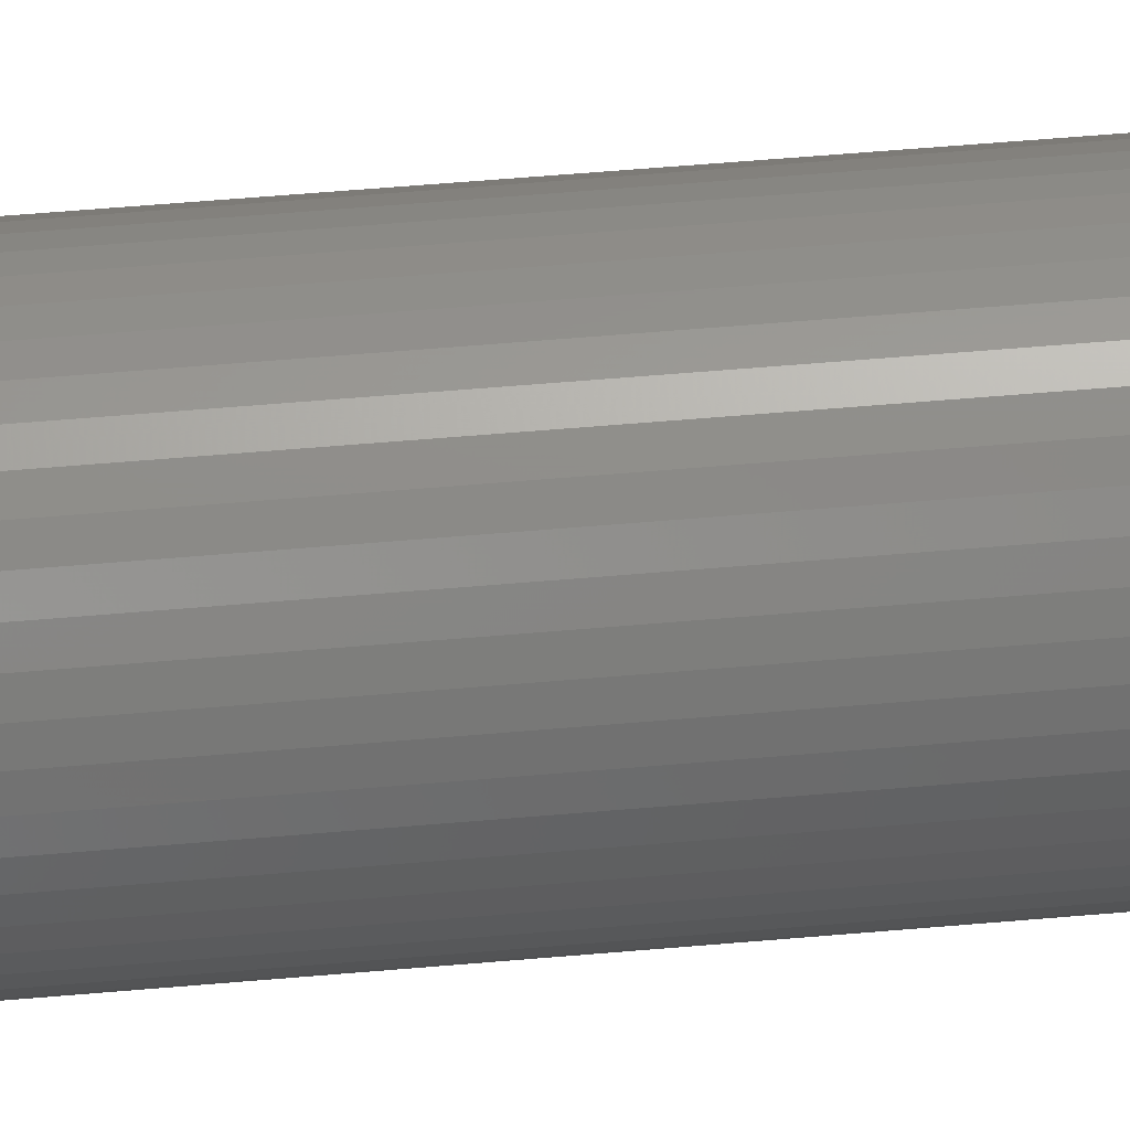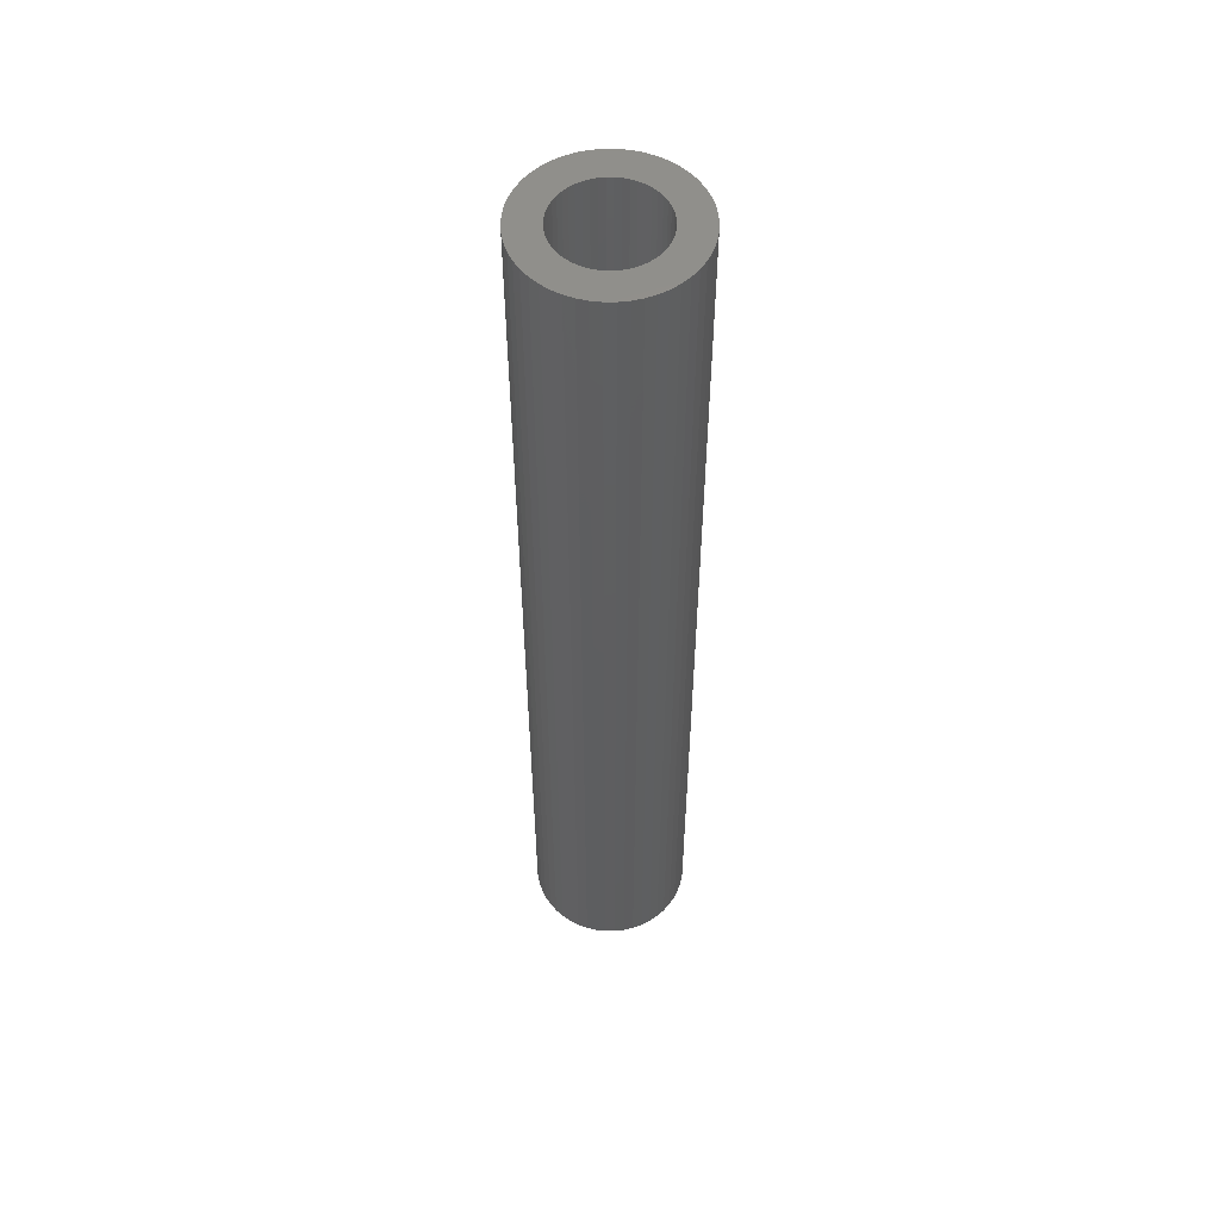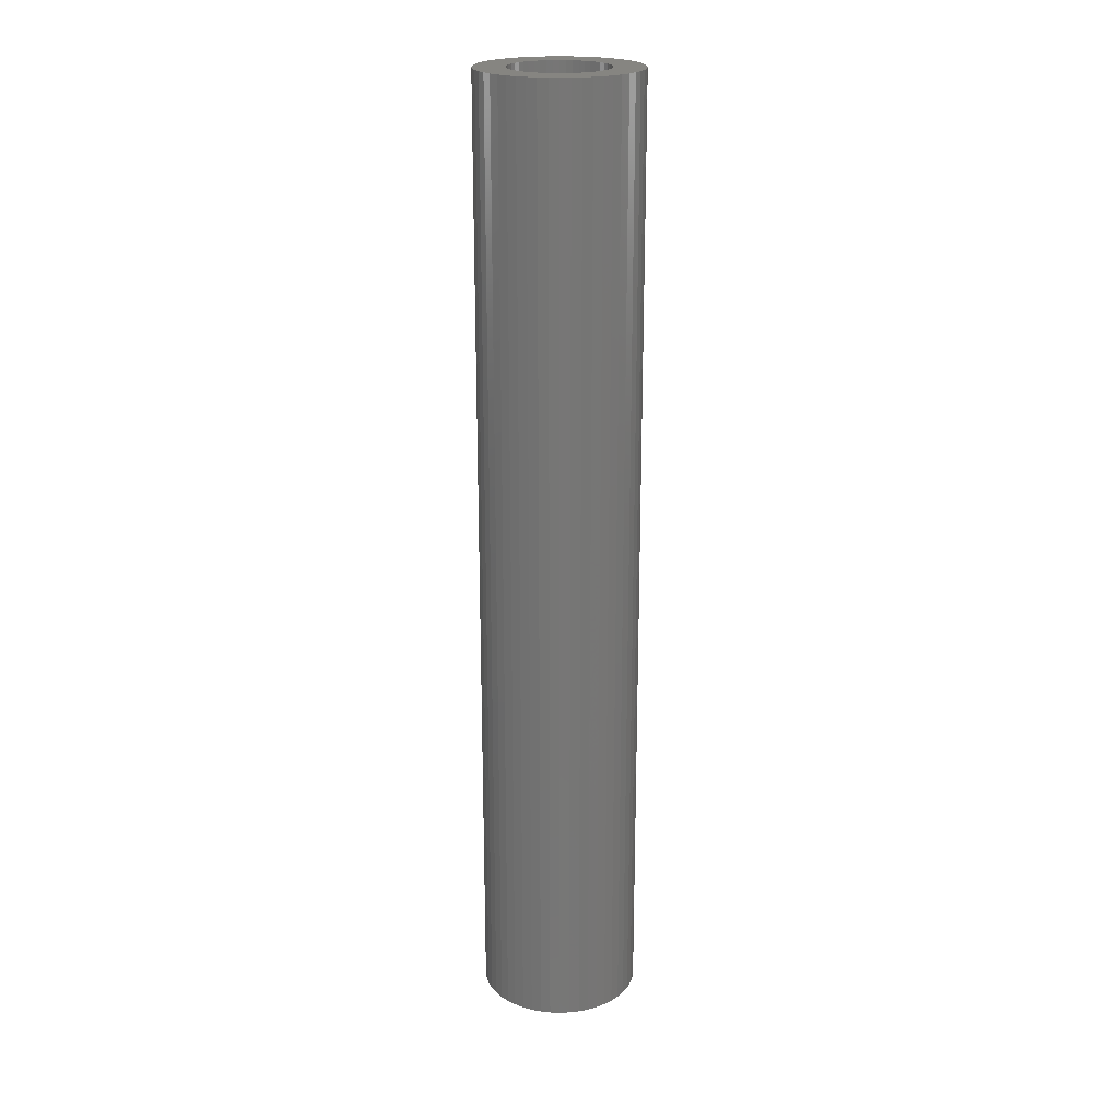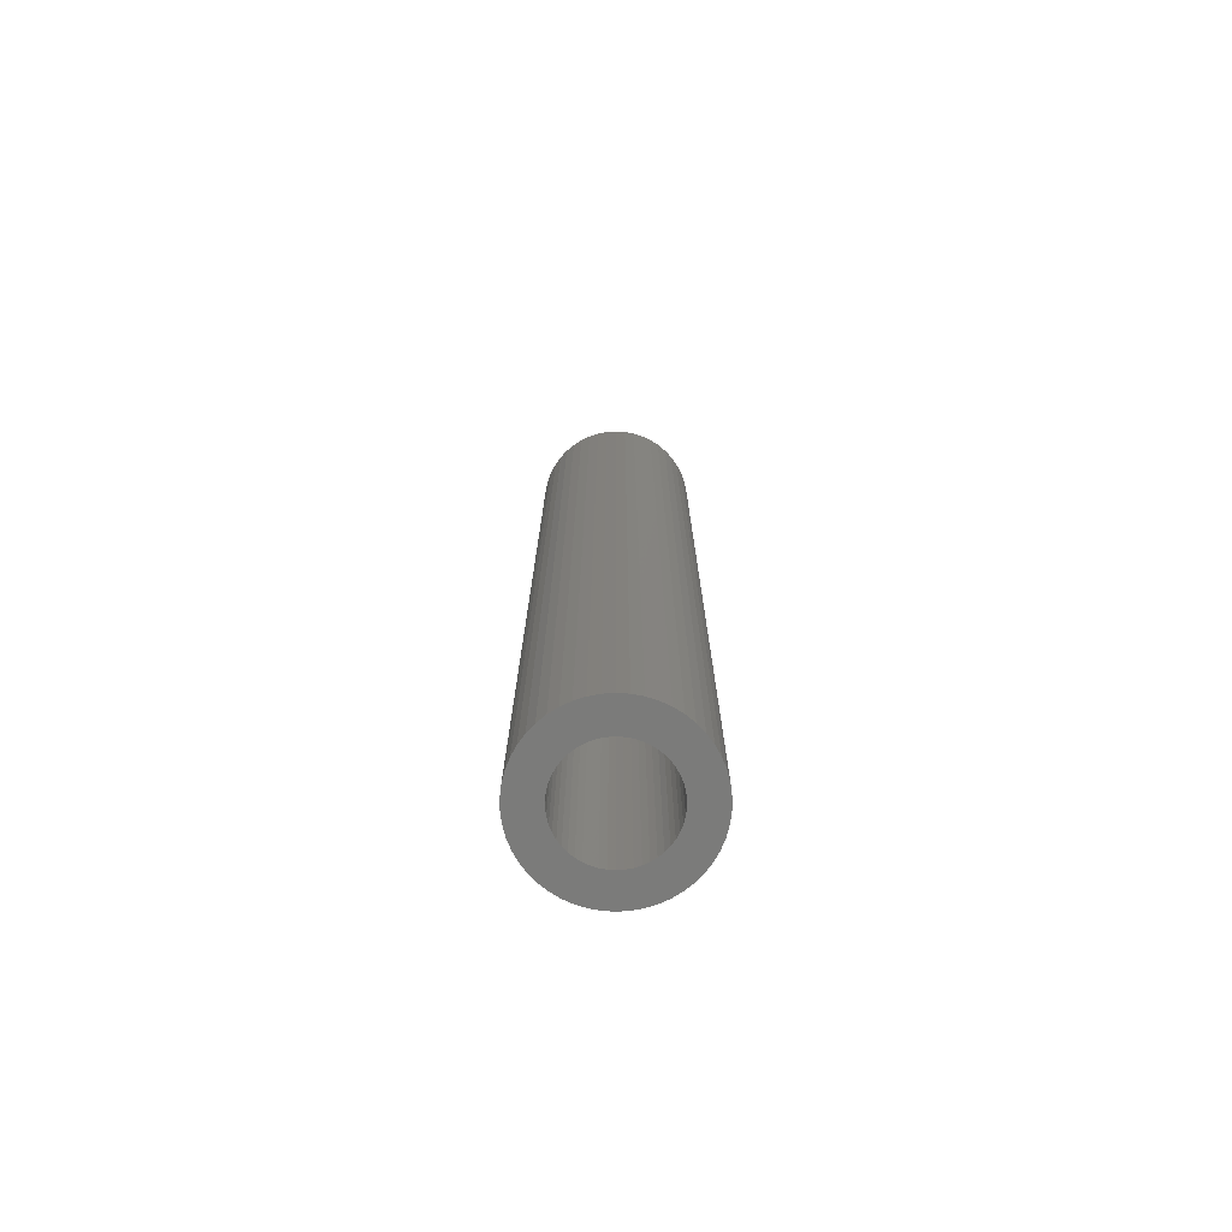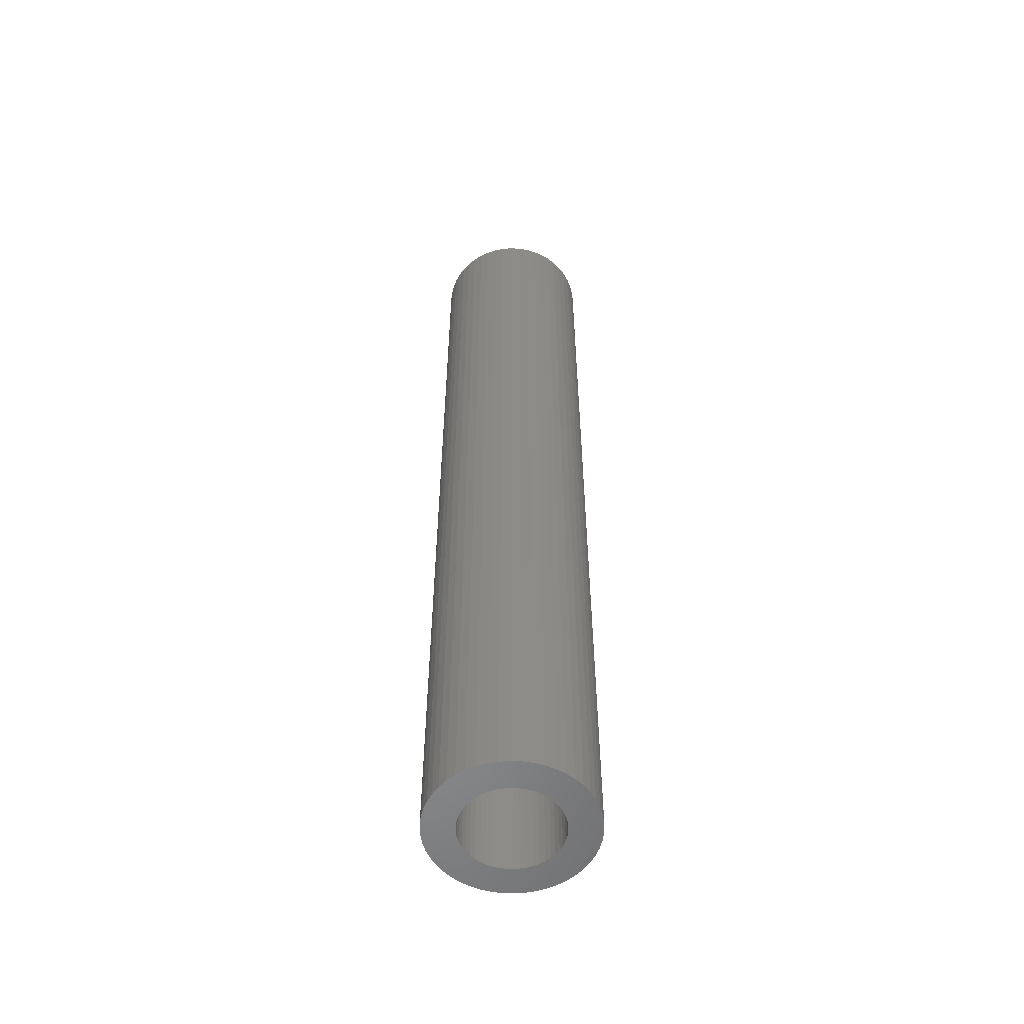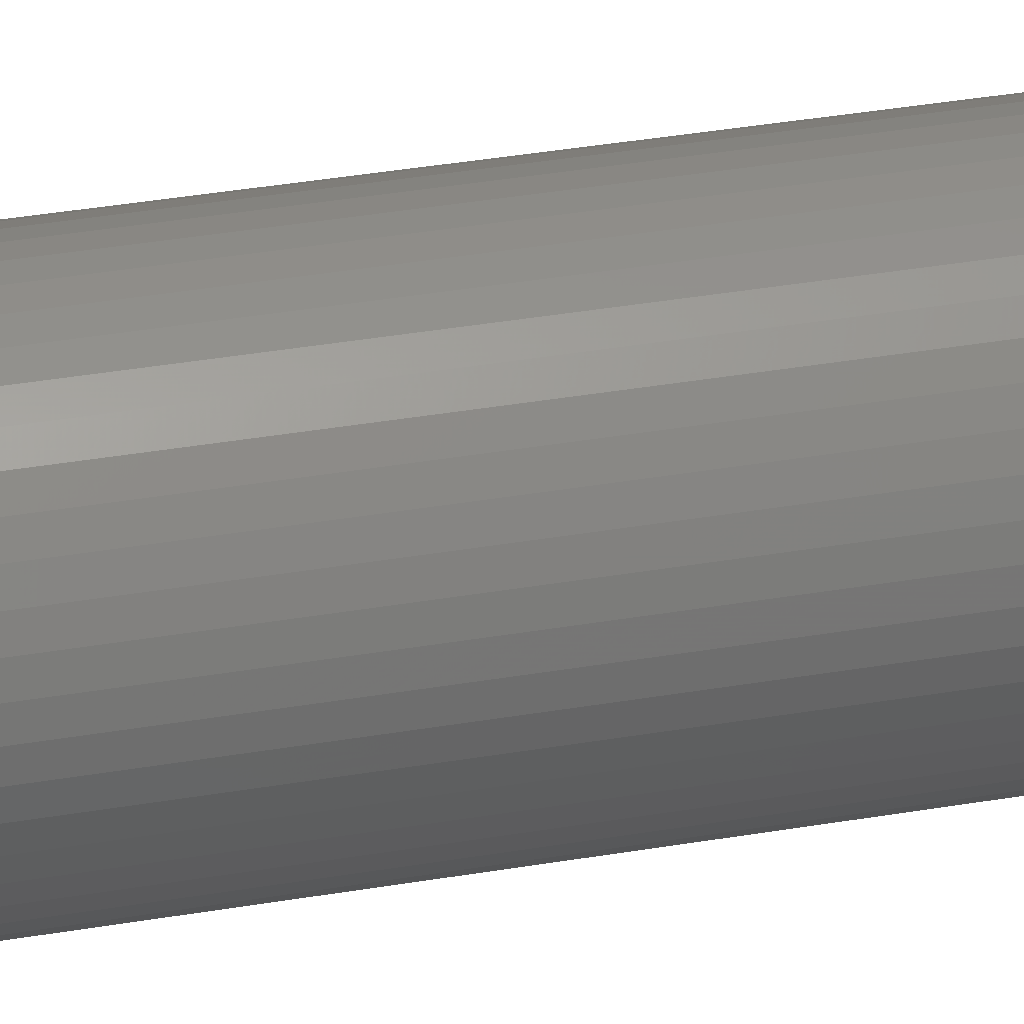
<metadata>
{"format":"stl","ext":"stl","renderer":"f3d","projection":"perspective","resolution":1024,"background":"white","views":[{"elev":52.3,"azim":-95.5,"up":"+Y"},{"elev":54.0,"azim":28.8,"up":"+Z"},{"elev":21.3,"azim":89.8,"up":"+Z"},{"elev":-74.4,"azim":162.1,"up":"+Z"},{"elev":-55.1,"azim":47.7,"up":"+Z"},{"elev":32.8,"azim":76.2,"up":"+Y"}]}
</metadata>
<code>
# stl→obj: 200 verts, 400 faces
v 4.5 0 27
v 4.465 0.564 -27
v 4.465 0.564 27
v 4.5 0 -27
v -4.5 0 -27
v -4.465 0.564 27
v -4.465 0.564 -27
v -4.5 0 27
v 0.2826 4.491 -27
v -0.2826 4.491 27
v 0.2826 4.491 27
v -0.2826 4.491 -27
v -0.2826 -4.491 -27
v 0.2826 -4.491 27
v -0.2826 -4.491 27
v 0.2826 -4.491 -27
v 3.28 3.08 -27
v 2.868 3.467 27
v 3.28 3.08 27
v 2.868 3.467 -27
v -2.868 3.467 -27
v -3.28 3.08 27
v -2.868 3.467 27
v -3.28 3.08 -27
v -1.391 4.28 -27
v -1.916 4.072 27
v -1.391 4.28 27
v -1.916 4.072 -27
v 4.184 -1.657 27
v 4.359 -1.119 -27
v 4.359 -1.119 27
v 4.184 -1.657 -27
v 4.184 1.657 27
v 3.943 2.168 -27
v 3.943 2.168 27
v 4.184 1.657 -27
v 4.359 1.119 -27
v 4.359 1.119 27
v 1.916 4.072 -27
v 1.391 4.28 27
v 1.916 4.072 27
v 1.391 4.28 -27
v 0.8432 4.42 27
v 0.8432 4.42 -27
v 2.411 3.799 27
v 2.411 3.799 -27
v -4.184 1.657 -27
v -3.943 2.168 27
v -3.943 2.168 -27
v -4.184 1.657 27
v -4.359 1.119 -27
v -4.359 1.119 27
v -2.411 3.799 27
v -2.411 3.799 -27
v -0.8432 4.42 -27
v -0.8432 4.42 27
v 1.391 -4.28 -27
v 1.916 -4.072 27
v 1.391 -4.28 27
v 1.916 -4.072 -27
v 3.641 2.645 27
v 3.641 2.645 -27
v -3.641 2.645 27
v -3.641 2.645 -27
v 2.75 0 27
v 2.728 0.3447 27
v 4.465 -0.564 27
v 2.664 0.6839 27
v 2.728 -0.3447 27
v 2.557 1.012 27
v 2.41 1.325 27
v 2.664 -0.6839 27
v 2.225 1.616 27
v 2.005 1.883 27
v 2.557 -1.012 27
v 3.943 -2.168 27
v 1.753 2.119 27
v 1.474 2.322 27
v 1.171 2.488 27
v 0.8498 2.615 27
v 0.5153 2.701 27
v 0.1727 2.745 27
v -0.1727 2.745 27
v -0.5153 2.701 27
v -0.8498 2.615 27
v -1.171 2.488 27
v -1.474 2.322 27
v -1.753 2.119 27
v -2.005 1.883 27
v -2.225 1.616 27
v -2.41 1.325 27
v -2.557 1.012 27
v 2.41 -1.325 27
v 3.641 -2.645 27
v 2.225 -1.616 27
v 3.28 -3.08 27
v 2.005 -1.883 27
v 2.868 -3.467 27
v 1.753 -2.119 27
v 2.411 -3.799 27
v 1.474 -2.322 27
v 1.171 -2.488 27
v 0.8498 -2.615 27
v 0.8432 -4.42 27
v 0.5153 -2.701 27
v 0.1727 -2.745 27
v -0.1727 -2.745 27
v -0.5153 -2.701 27
v -0.8432 -4.42 27
v -0.8498 -2.615 27
v -1.391 -4.28 27
v -1.171 -2.488 27
v -1.916 -4.072 27
v -1.474 -2.322 27
v -2.411 -3.799 27
v -1.753 -2.119 27
v -2.868 -3.467 27
v -2.005 -1.883 27
v -3.28 -3.08 27
v -2.225 -1.616 27
v -3.641 -2.645 27
v -2.41 -1.325 27
v -3.943 -2.168 27
v -2.557 -1.012 27
v -4.184 -1.657 27
v -2.664 -0.6839 27
v -4.359 -1.119 27
v -2.728 -0.3447 27
v -4.465 -0.564 27
v -2.75 0 27
v -2.664 0.6839 27
v -2.728 0.3447 27
v 3.943 -2.168 -27
v 3.641 -2.645 -27
v 4.465 -0.564 -27
v -3.28 -3.08 -27
v -2.868 -3.467 -27
v -3.943 -2.168 -27
v -4.184 -1.657 -27
v -3.641 -2.645 -27
v 2.75 0 -27
v 2.728 -0.3447 -27
v 2.664 -0.6839 -27
v 2.728 0.3447 -27
v 2.557 -1.012 -27
v 2.41 -1.325 -27
v 2.664 0.6839 -27
v 2.225 -1.616 -27
v 3.28 -3.08 -27
v 2.005 -1.883 -27
v 2.868 -3.467 -27
v 2.557 1.012 -27
v 1.753 -2.119 -27
v 2.411 -3.799 -27
v 1.474 -2.322 -27
v 1.171 -2.488 -27
v 0.8498 -2.615 -27
v 0.8432 -4.42 -27
v 0.5153 -2.701 -27
v 0.1727 -2.745 -27
v -0.1727 -2.745 -27
v -0.5153 -2.701 -27
v -0.8432 -4.42 -27
v -0.8498 -2.615 -27
v -1.391 -4.28 -27
v -1.171 -2.488 -27
v -1.916 -4.072 -27
v -1.474 -2.322 -27
v -2.411 -3.799 -27
v -1.753 -2.119 -27
v -2.005 -1.883 -27
v -2.225 -1.616 -27
v -2.41 -1.325 -27
v -2.557 -1.012 -27
v 2.41 1.325 -27
v 2.225 1.616 -27
v 2.005 1.883 -27
v 1.753 2.119 -27
v 1.474 2.322 -27
v 1.171 2.488 -27
v 0.8498 2.615 -27
v 0.5153 2.701 -27
v 0.1727 2.745 -27
v -0.1727 2.745 -27
v -0.5153 2.701 -27
v -0.8498 2.615 -27
v -1.171 2.488 -27
v -1.474 2.322 -27
v -1.753 2.119 -27
v -2.005 1.883 -27
v -2.225 1.616 -27
v -2.41 1.325 -27
v -2.557 1.012 -27
v -2.664 0.6839 -27
v -2.728 0.3447 -27
v -2.75 0 -27
v -2.664 -0.6839 -27
v -4.359 -1.119 -27
v -2.728 -0.3447 -27
v -4.465 -0.564 -27
f 1 2 3
f 2 1 4
f 5 6 7
f 6 5 8
f 9 10 11
f 10 9 12
f 13 14 15
f 14 13 16
f 17 18 19
f 18 17 20
f 21 22 23
f 22 21 24
f 25 26 27
f 26 25 28
f 29 30 31
f 30 29 32
f 33 34 35
f 34 33 36
f 3 37 38
f 37 3 2
f 39 40 41
f 40 39 42
f 42 43 40
f 43 42 44
f 20 45 18
f 45 20 46
f 47 48 49
f 48 47 50
f 51 50 47
f 50 51 52
f 28 53 26
f 53 28 54
f 55 27 56
f 27 55 25
f 57 58 59
f 58 57 60
f 38 36 33
f 36 38 37
f 61 17 19
f 17 61 62
f 35 62 61
f 62 35 34
f 44 11 43
f 11 44 9
f 46 41 45
f 41 46 39
f 49 63 64
f 63 49 48
f 64 22 24
f 22 64 63
f 7 52 51
f 52 7 6
f 65 1 3
f 66 3 38
f 1 65 67
f 68 38 33
f 69 67 65
f 70 33 35
f 67 69 31
f 71 35 61
f 72 31 69
f 73 61 19
f 31 72 29
f 74 19 18
f 75 29 72
f 29 75 76
f 3 66 65
f 38 68 66
f 33 70 68
f 77 18 45
f 35 71 70
f 61 73 71
f 19 74 73
f 78 45 41
f 18 77 74
f 45 78 77
f 79 41 40
f 41 79 78
f 40 80 79
f 43 80 40
f 43 81 80
f 11 81 43
f 11 82 81
f 11 83 82
f 10 83 11
f 10 84 83
f 56 84 10
f 56 85 84
f 27 85 56
f 85 27 86
f 26 86 27
f 86 26 87
f 53 87 26
f 87 53 88
f 23 88 53
f 88 23 89
f 22 89 23
f 89 22 90
f 63 90 22
f 90 63 91
f 91 48 92
f 48 91 63
f 93 76 75
f 76 93 94
f 95 94 93
f 94 95 96
f 97 96 95
f 96 97 98
f 99 98 97
f 98 99 100
f 101 100 99
f 100 101 58
f 102 58 101
f 58 102 59
f 103 59 102
f 103 104 59
f 105 104 103
f 105 14 104
f 106 14 105
f 107 14 106
f 107 15 14
f 108 15 107
f 108 109 15
f 110 109 108
f 111 110 112
f 110 111 109
f 113 112 114
f 115 114 116
f 112 113 111
f 117 116 118
f 119 118 120
f 121 120 122
f 114 115 113
f 123 122 124
f 125 124 126
f 127 126 128
f 116 117 115
f 129 128 130
f 50 92 48
f 92 50 131
f 118 119 117
f 52 131 50
f 120 121 119
f 131 52 132
f 122 123 121
f 6 132 52
f 124 125 123
f 132 6 130
f 126 127 125
f 8 130 6
f 128 129 127
f 130 8 129
f 54 23 53
f 23 54 21
f 12 56 10
f 56 12 55
f 94 133 76
f 133 94 134
f 31 135 67
f 135 31 30
f 136 117 119
f 117 136 137
f 138 125 139
f 125 138 123
f 140 123 138
f 123 140 121
f 141 4 135
f 142 135 30
f 4 141 2
f 143 30 32
f 144 2 141
f 145 32 133
f 2 144 37
f 146 133 134
f 147 37 144
f 148 134 149
f 37 147 36
f 150 149 151
f 152 36 147
f 36 152 34
f 135 142 141
f 30 143 142
f 32 145 143
f 153 151 154
f 133 146 145
f 134 148 146
f 149 150 148
f 155 154 60
f 151 153 150
f 154 155 153
f 156 60 57
f 60 156 155
f 57 157 156
f 158 157 57
f 158 159 157
f 16 159 158
f 16 160 159
f 16 161 160
f 13 161 16
f 13 162 161
f 163 162 13
f 163 164 162
f 165 164 163
f 164 165 166
f 167 166 165
f 166 167 168
f 169 168 167
f 168 169 170
f 137 170 169
f 170 137 171
f 136 171 137
f 171 136 172
f 140 172 136
f 172 140 173
f 173 138 174
f 138 173 140
f 175 34 152
f 34 175 62
f 176 62 175
f 62 176 17
f 177 17 176
f 17 177 20
f 178 20 177
f 20 178 46
f 179 46 178
f 46 179 39
f 180 39 179
f 39 180 42
f 181 42 180
f 181 44 42
f 182 44 181
f 182 9 44
f 183 9 182
f 184 9 183
f 184 12 9
f 185 12 184
f 185 55 12
f 186 55 185
f 25 186 187
f 186 25 55
f 28 187 188
f 54 188 189
f 187 28 25
f 21 189 190
f 24 190 191
f 64 191 192
f 188 54 28
f 49 192 193
f 47 193 194
f 51 194 195
f 189 21 54
f 7 195 196
f 139 174 138
f 174 139 197
f 190 24 21
f 198 197 139
f 191 64 24
f 197 198 199
f 192 49 64
f 200 199 198
f 193 47 49
f 199 200 196
f 194 51 47
f 5 196 200
f 195 7 51
f 196 5 7
f 154 98 100
f 98 154 151
f 76 32 29
f 32 76 133
f 67 4 1
f 4 67 135
f 165 109 111
f 109 165 163
f 136 121 140
f 121 136 119
f 139 127 198
f 127 139 125
f 96 134 94
f 134 96 149
f 60 100 58
f 100 60 154
f 163 15 109
f 15 163 13
f 198 129 200
f 129 198 127
f 200 8 5
f 8 200 129
f 151 96 98
f 96 151 149
f 158 59 104
f 59 158 57
f 16 104 14
f 104 16 158
f 169 113 115
f 113 169 167
f 167 111 113
f 111 167 165
f 137 115 117
f 115 137 169
f 141 66 144
f 66 141 65
f 130 195 132
f 195 130 196
f 184 82 83
f 82 184 183
f 160 107 106
f 107 160 161
f 178 74 77
f 74 178 177
f 190 88 89
f 88 190 189
f 187 85 86
f 85 187 186
f 152 71 175
f 71 152 70
f 181 79 80
f 79 181 180
f 179 77 78
f 77 179 178
f 91 191 90
f 191 91 192
f 90 190 89
f 190 90 191
f 188 86 87
f 86 188 187
f 186 84 85
f 84 186 185
f 147 70 152
f 70 147 68
f 144 68 147
f 68 144 66
f 176 74 177
f 74 176 73
f 175 73 176
f 73 175 71
f 182 80 81
f 80 182 181
f 183 81 82
f 81 183 182
f 180 78 79
f 78 180 179
f 92 192 91
f 192 92 193
f 132 194 131
f 194 132 195
f 189 87 88
f 87 189 188
f 185 83 84
f 83 185 184
f 142 65 141
f 65 142 69
f 150 95 148
f 95 150 97
f 164 112 110
f 112 164 166
f 155 102 101
f 102 155 156
f 156 103 102
f 103 156 157
f 131 193 92
f 193 131 194
f 145 72 143
f 72 145 75
f 143 69 142
f 69 143 72
f 146 75 145
f 75 146 93
f 148 93 146
f 93 148 95
f 118 172 120
f 172 118 171
f 122 174 124
f 174 122 173
f 128 196 130
f 196 128 199
f 126 199 128
f 199 126 197
f 124 197 126
f 197 124 174
f 153 101 99
f 101 153 155
f 157 105 103
f 105 157 159
f 159 106 105
f 106 159 160
f 161 108 107
f 108 161 162
f 166 114 112
f 114 166 168
f 162 110 108
f 110 162 164
f 120 173 122
f 173 120 172
f 150 99 97
f 99 150 153
f 170 118 116
f 118 170 171
f 168 116 114
f 116 168 170

</code>
